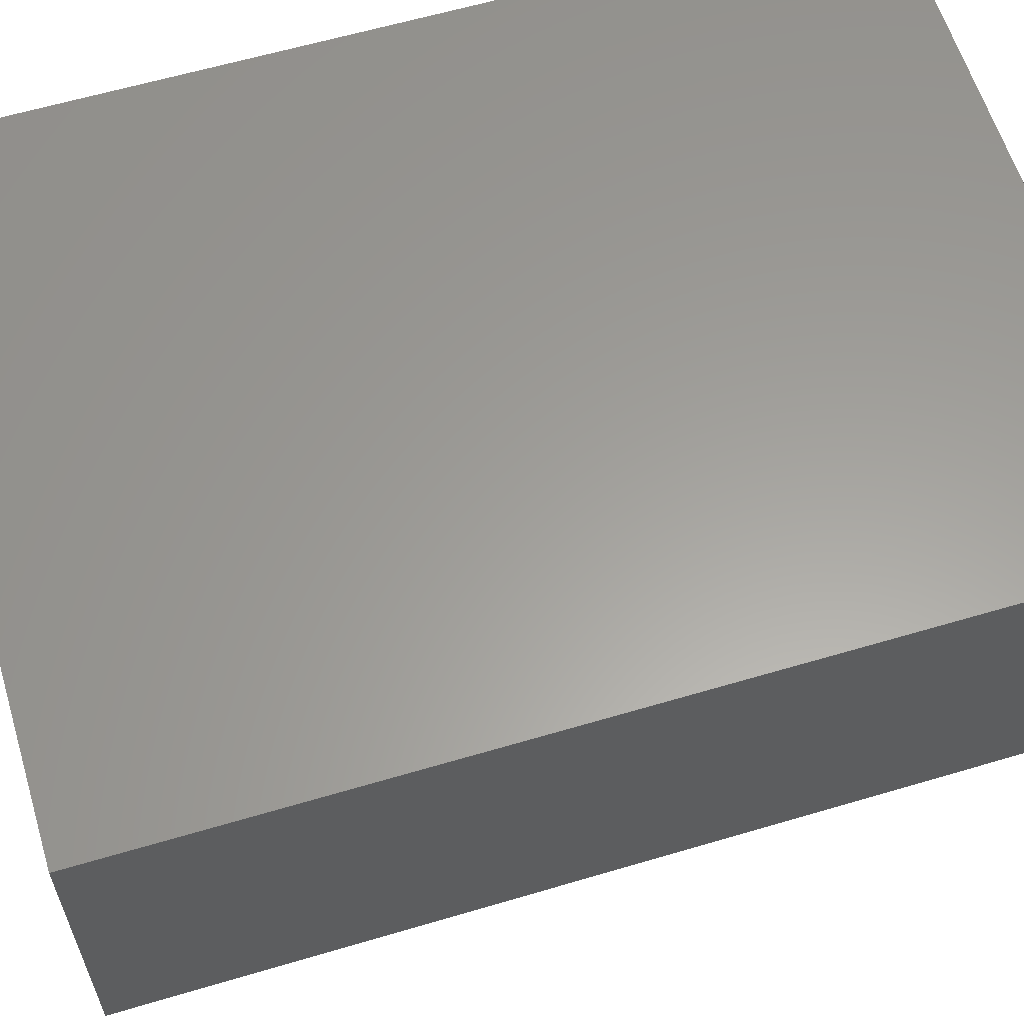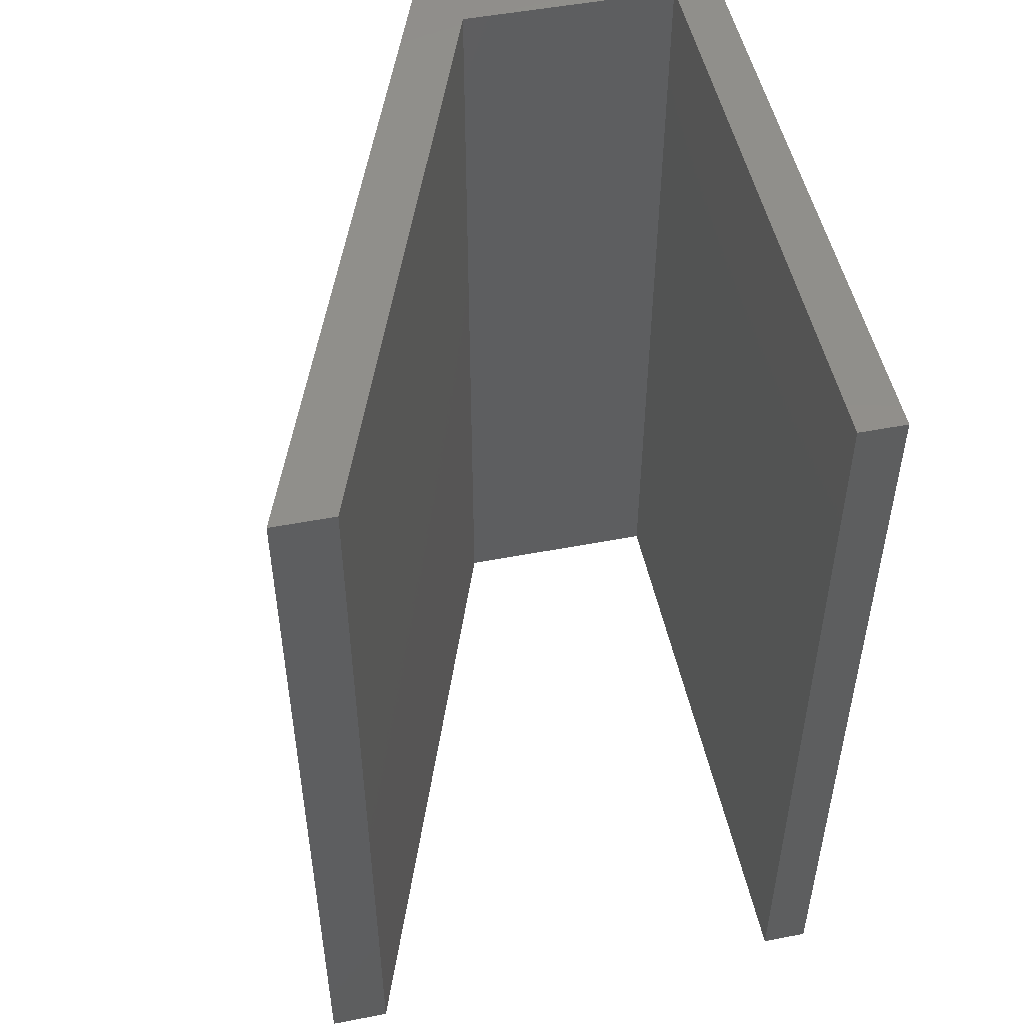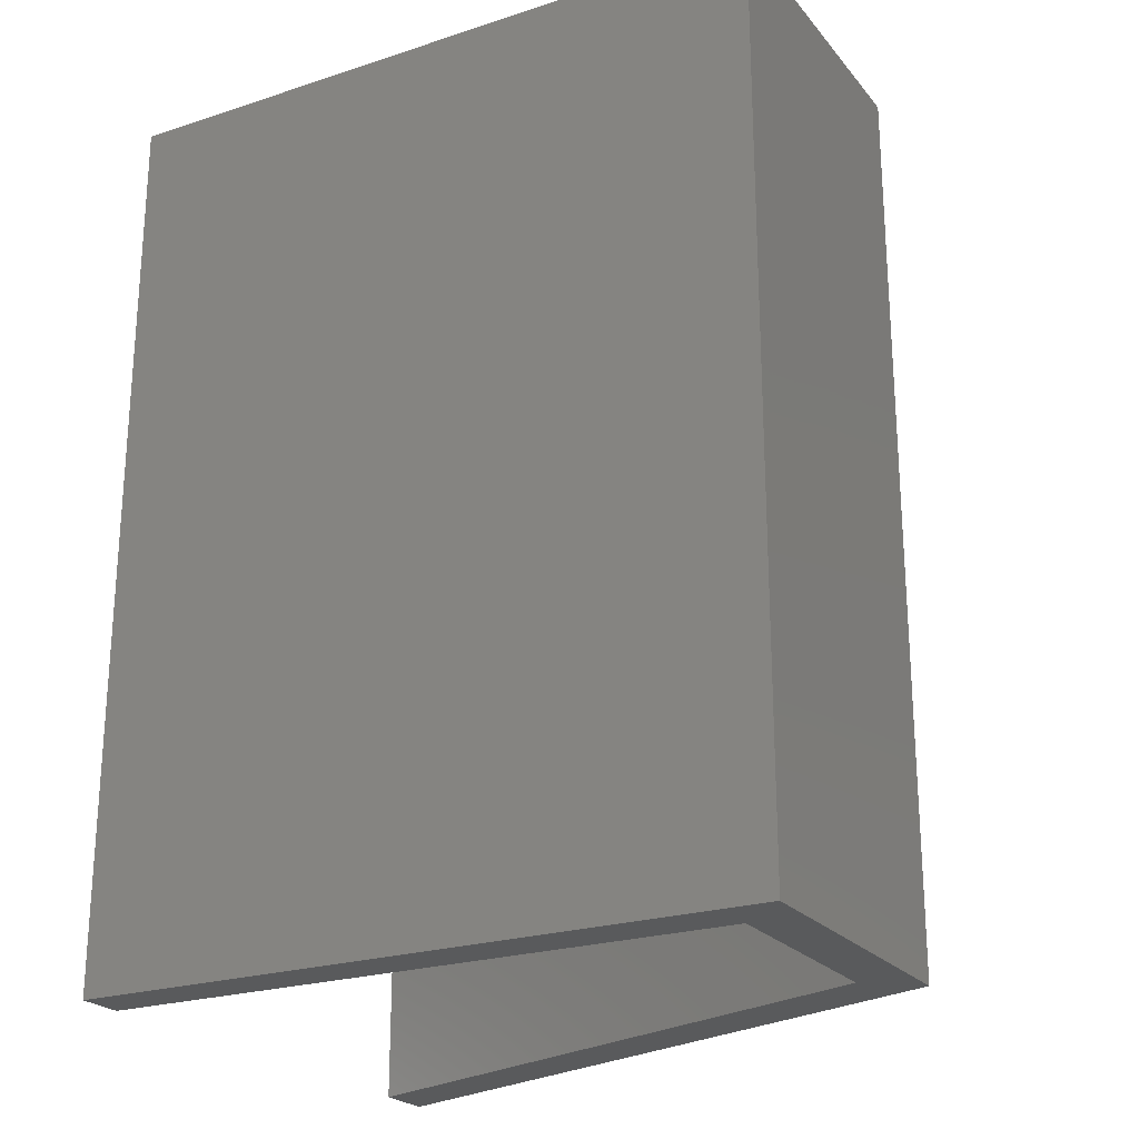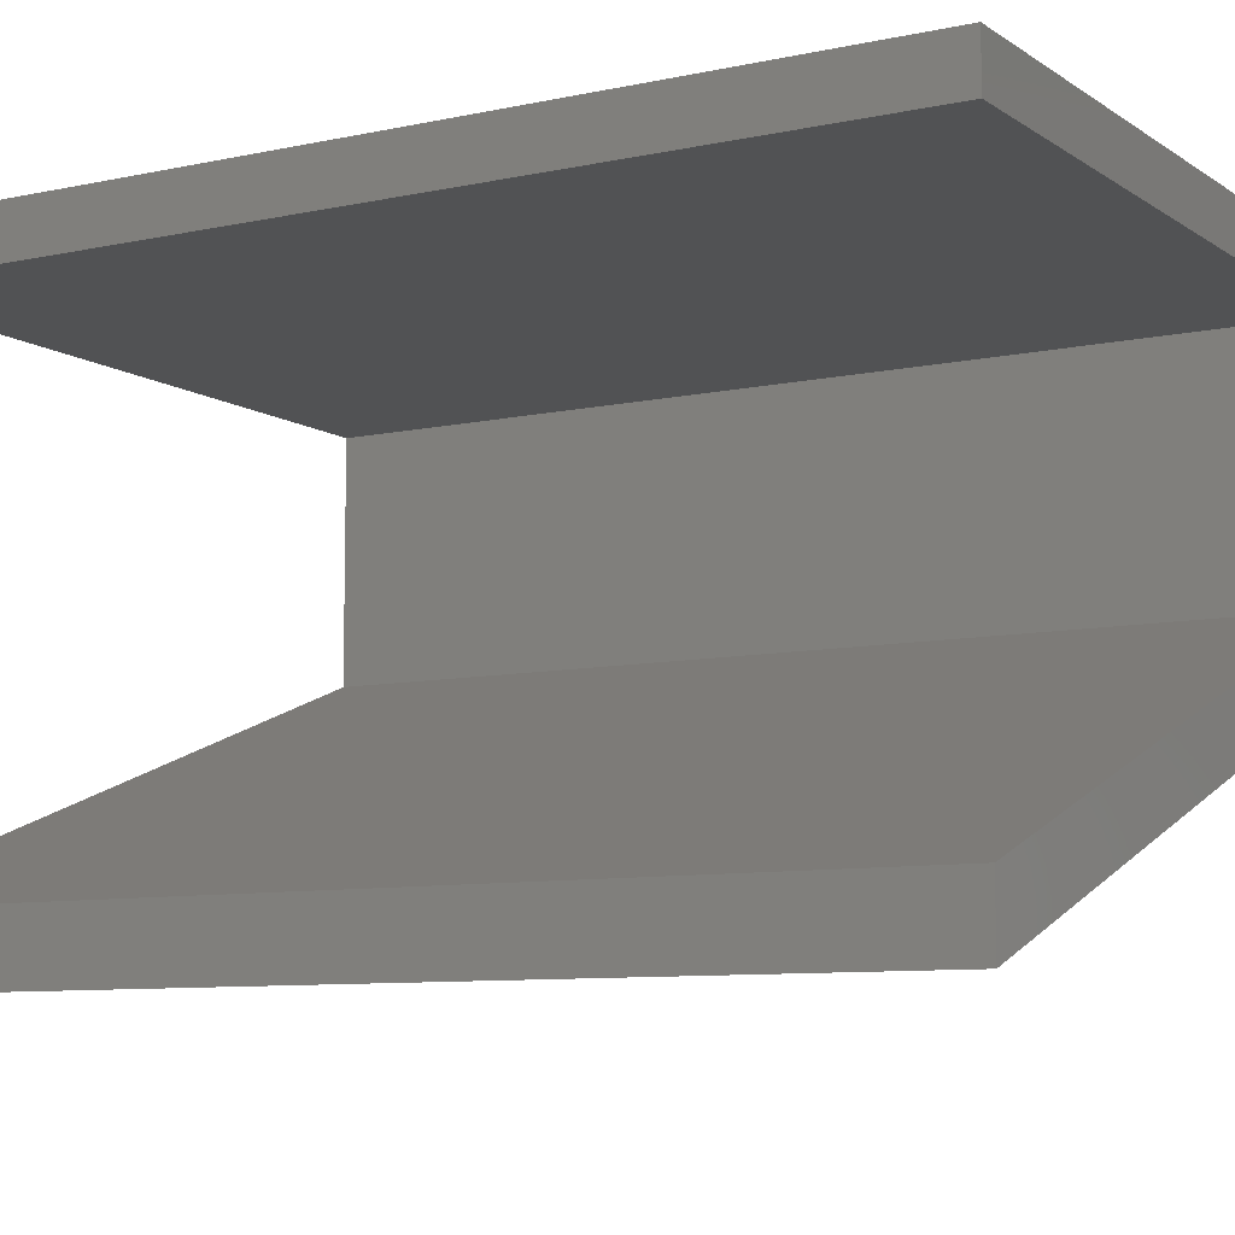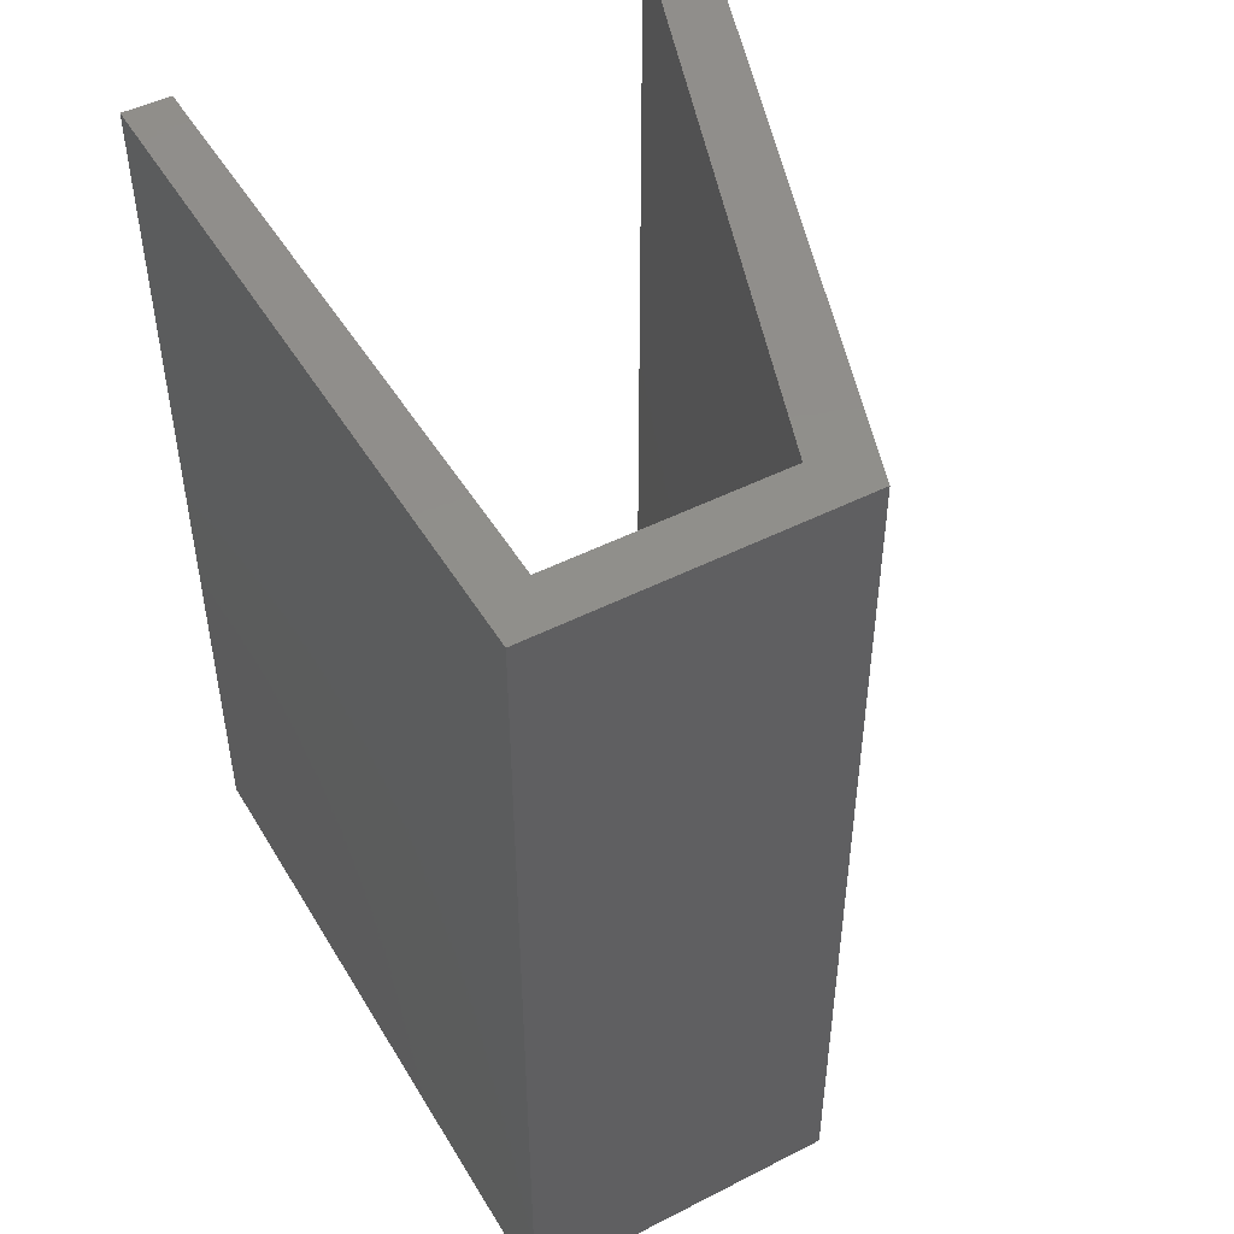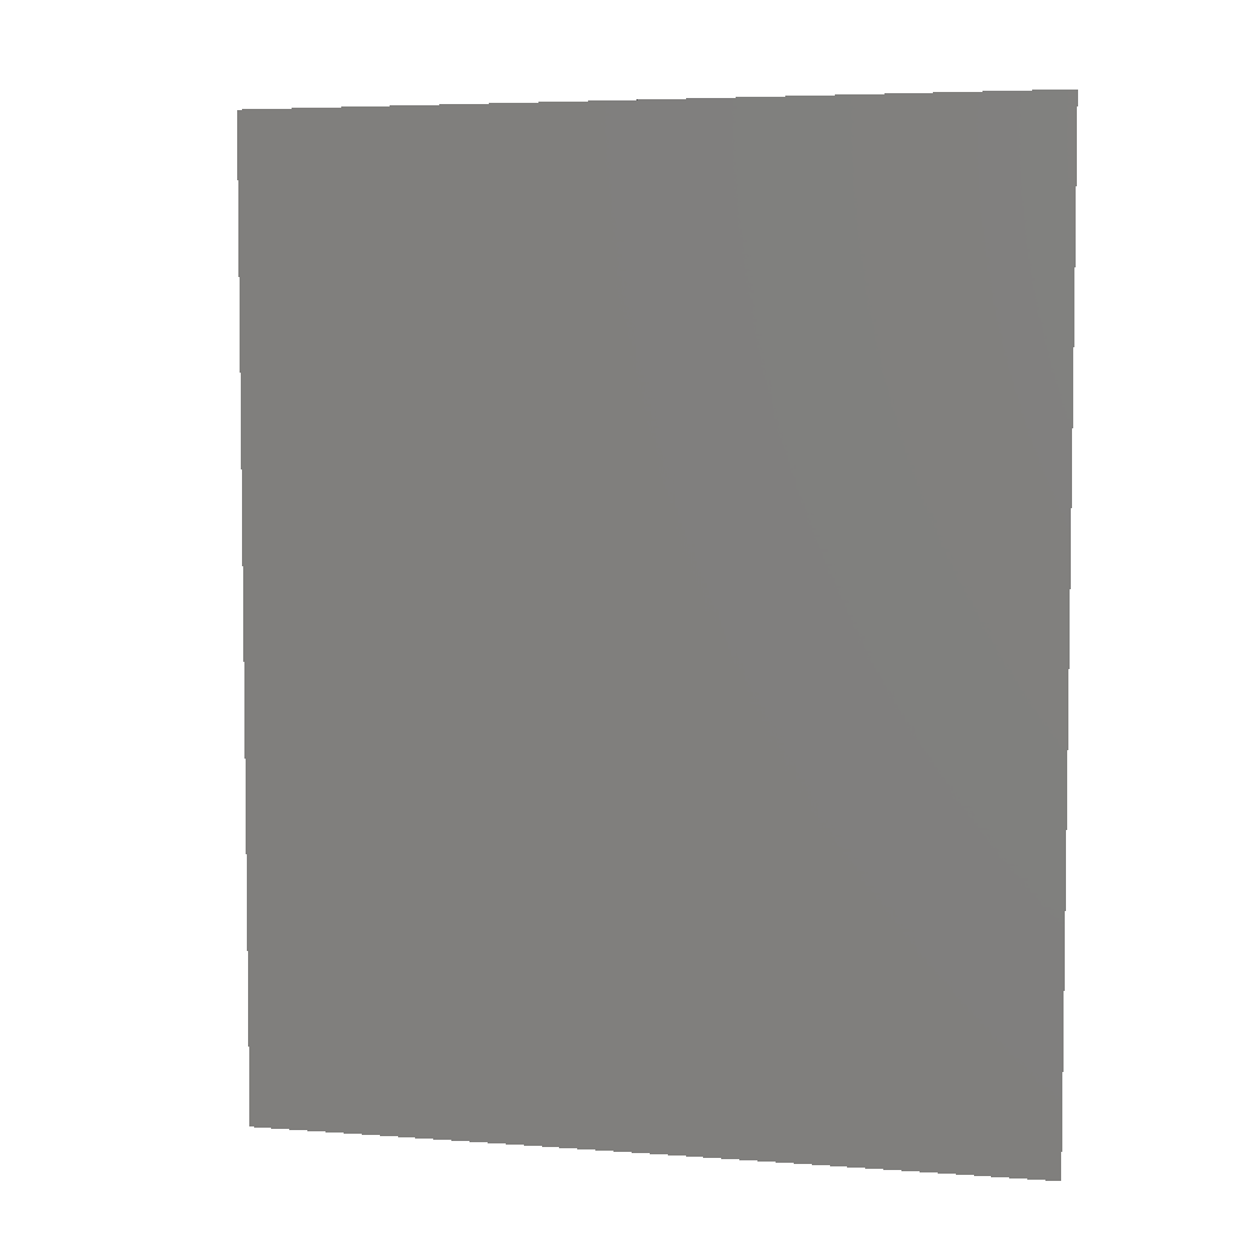
<metadata>
{"format":"stl","ext":"stl","renderer":"f3d","projection":"perspective","resolution":1024,"background":"white","views":[{"elev":60.7,"azim":73.1,"up":"+Z"},{"elev":50.5,"azim":-101.9,"up":"+Y"},{"elev":-23.2,"azim":28.9,"up":"+Y"},{"elev":-8.5,"azim":-59.4,"up":"+Z"},{"elev":48.1,"azim":60.3,"up":"+Y"},{"elev":5.1,"azim":173.1,"up":"+Y"}]}
</metadata>
<code>
# stl→obj: 16 verts, 28 faces
v 0.4124 -9.989e-10 0.04012
v 0.435 -1.077e-09 0.061
v 0.1347 -5.379e-10 0.061
v 0.435 0.4 0.061
v 0.1347 -5.004e-10 0.04012
v 0.1347 0.4 0.061
v 0.435 -8.28e-10 -0.0777
v 0.435 0.4 -0.0777
v 0.1347 -1.401e-10 -0.1606
v 0.1347 -9.2e-11 -0.1874
v 0.1347 0.4 -0.1874
v 0.4124 -8.207e-10 -0.05916
v 0.1347 0.4 -0.1606
v 0.4124 0.4 -0.05916
v 0.4124 0.4 0.04012
v 0.1347 0.4 0.04012
f 1 2 3
f 4 3 2
f 5 1 3
f 6 5 3
f 4 6 3
f 1 7 2
f 8 2 7
f 4 2 8
f 9 10 7
f 11 7 10
f 12 9 7
f 1 12 7
f 8 7 11
f 13 10 9
f 11 10 13
f 14 9 12
f 13 9 14
f 15 12 1
f 14 12 15
f 16 1 5
f 15 1 16
f 16 5 6
f 4 16 6
f 4 15 16
f 4 14 15
f 11 13 14
f 8 11 14
f 4 8 14

</code>
